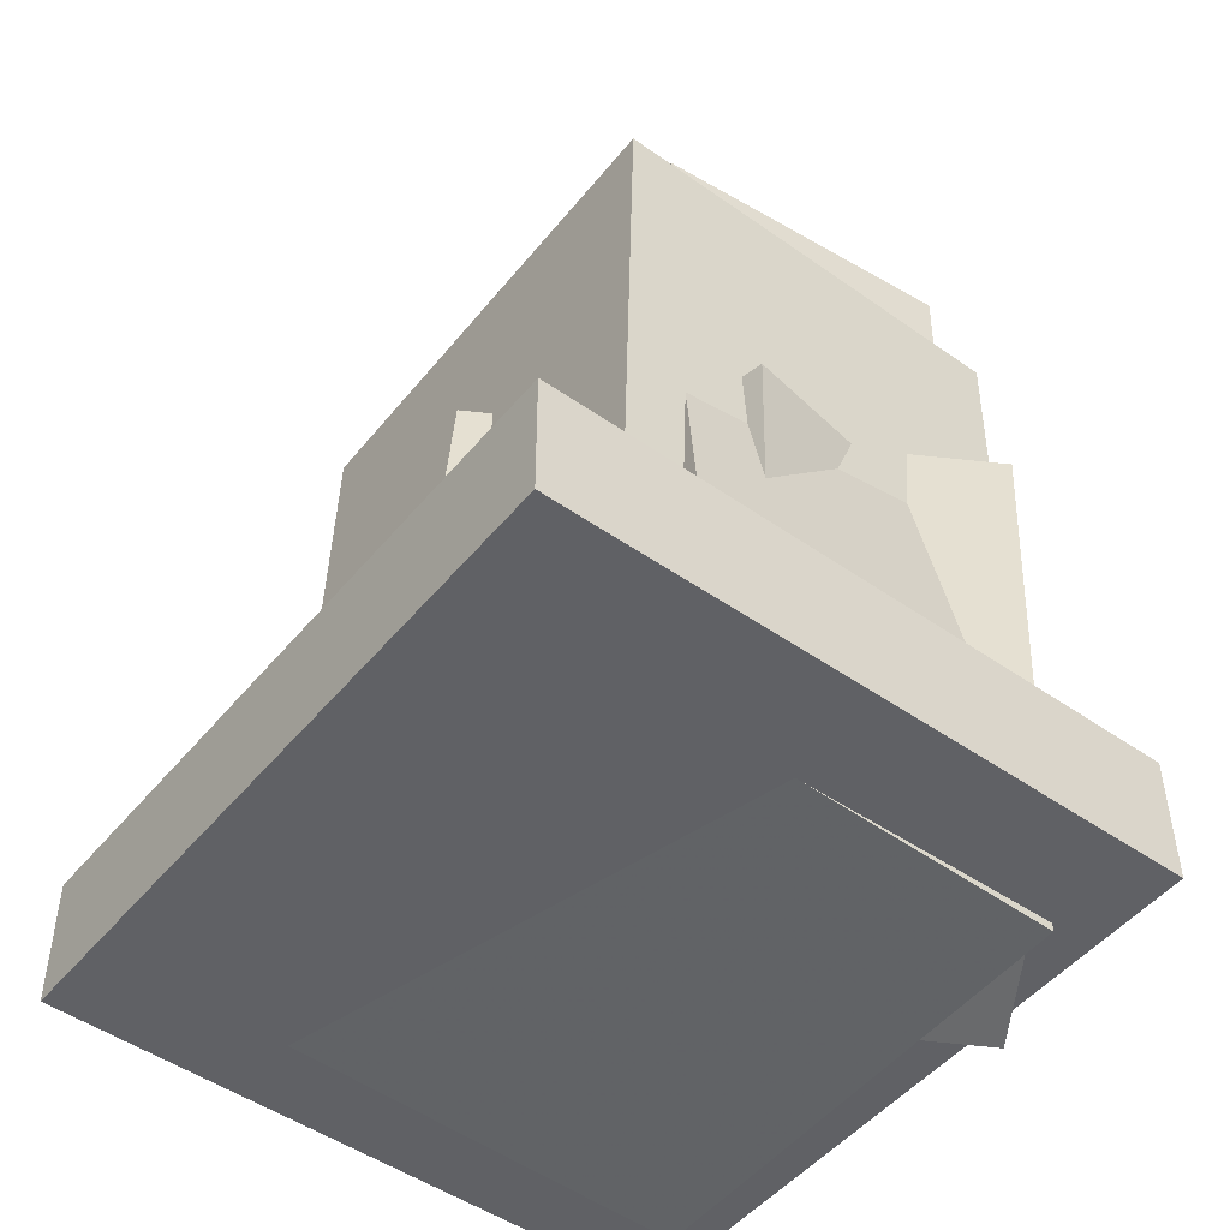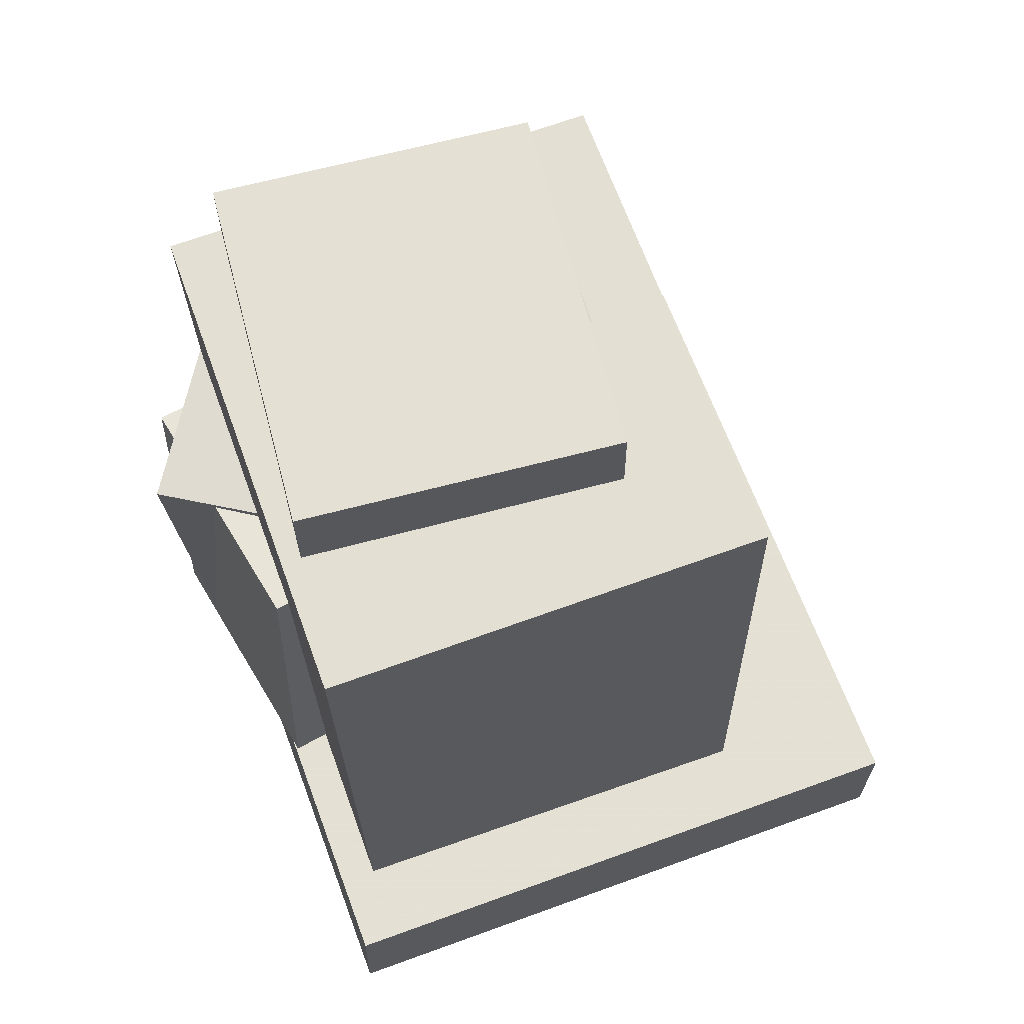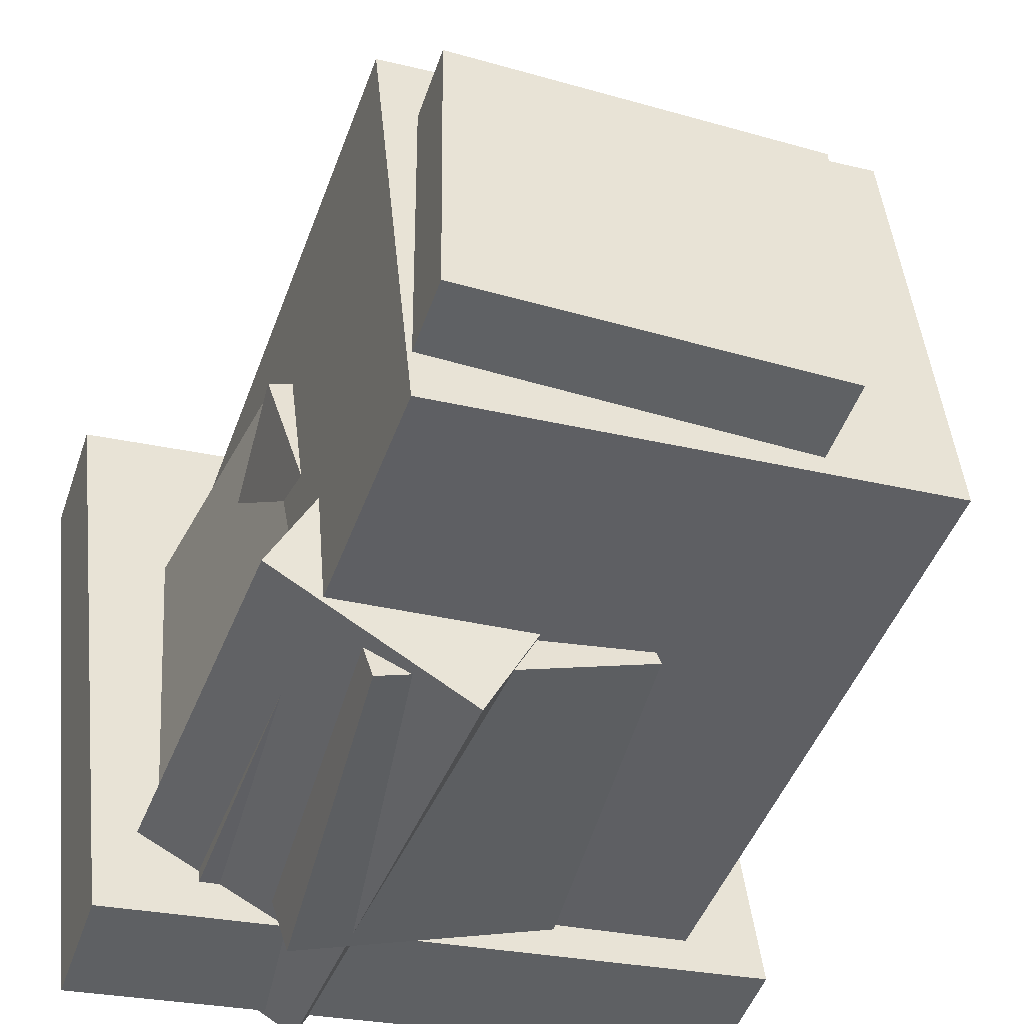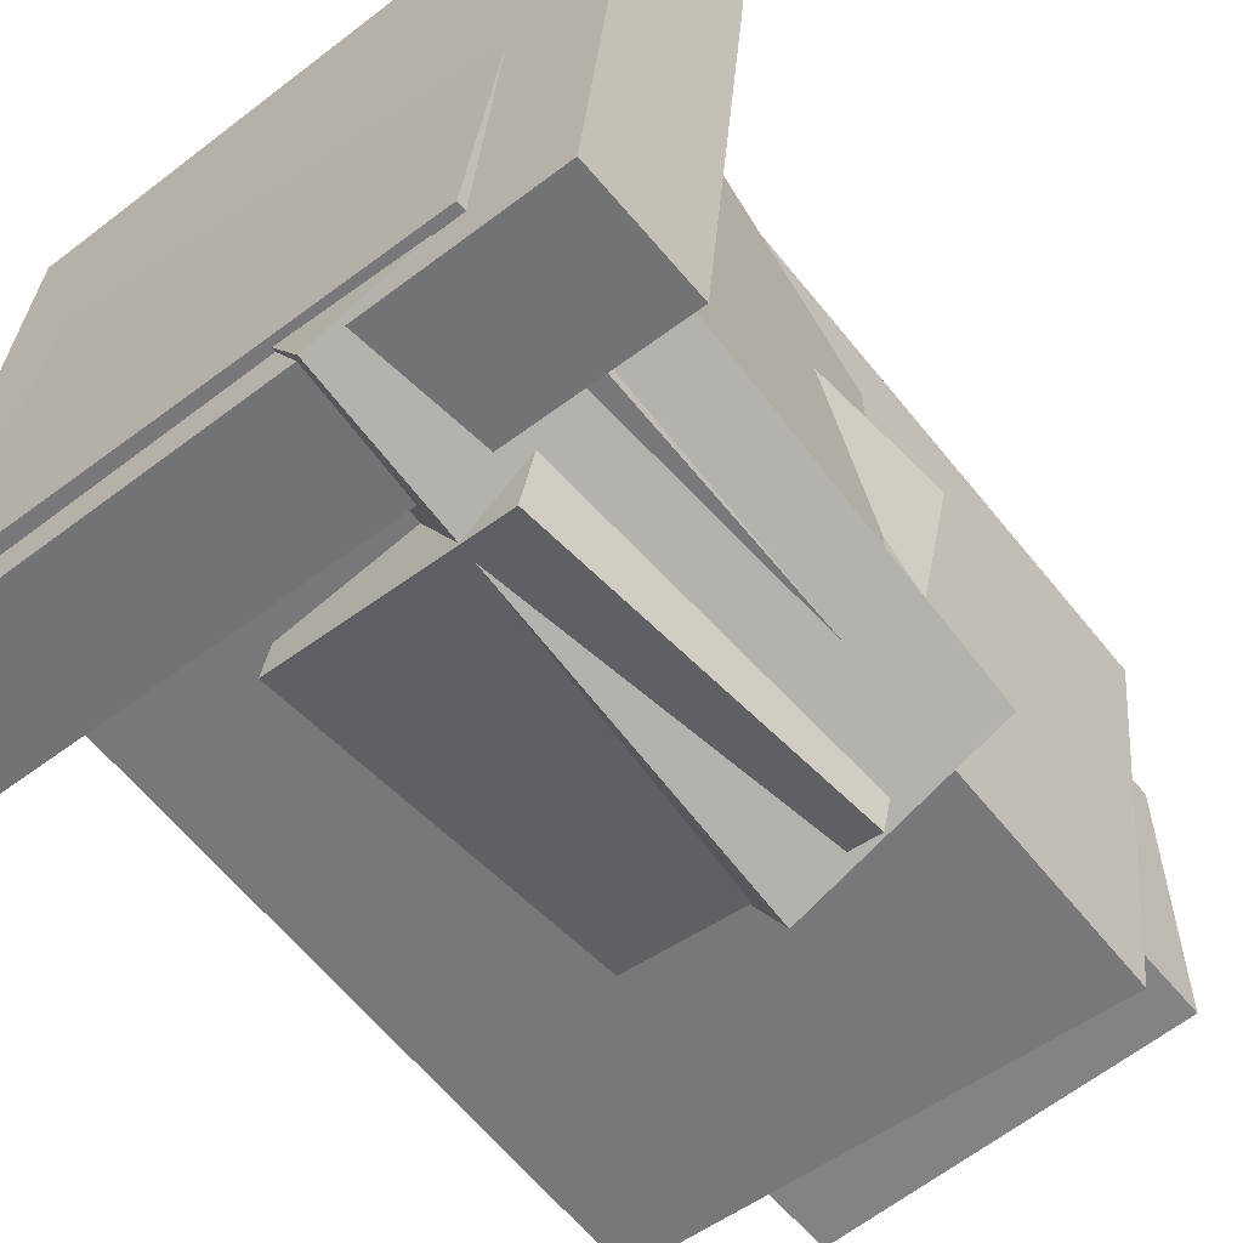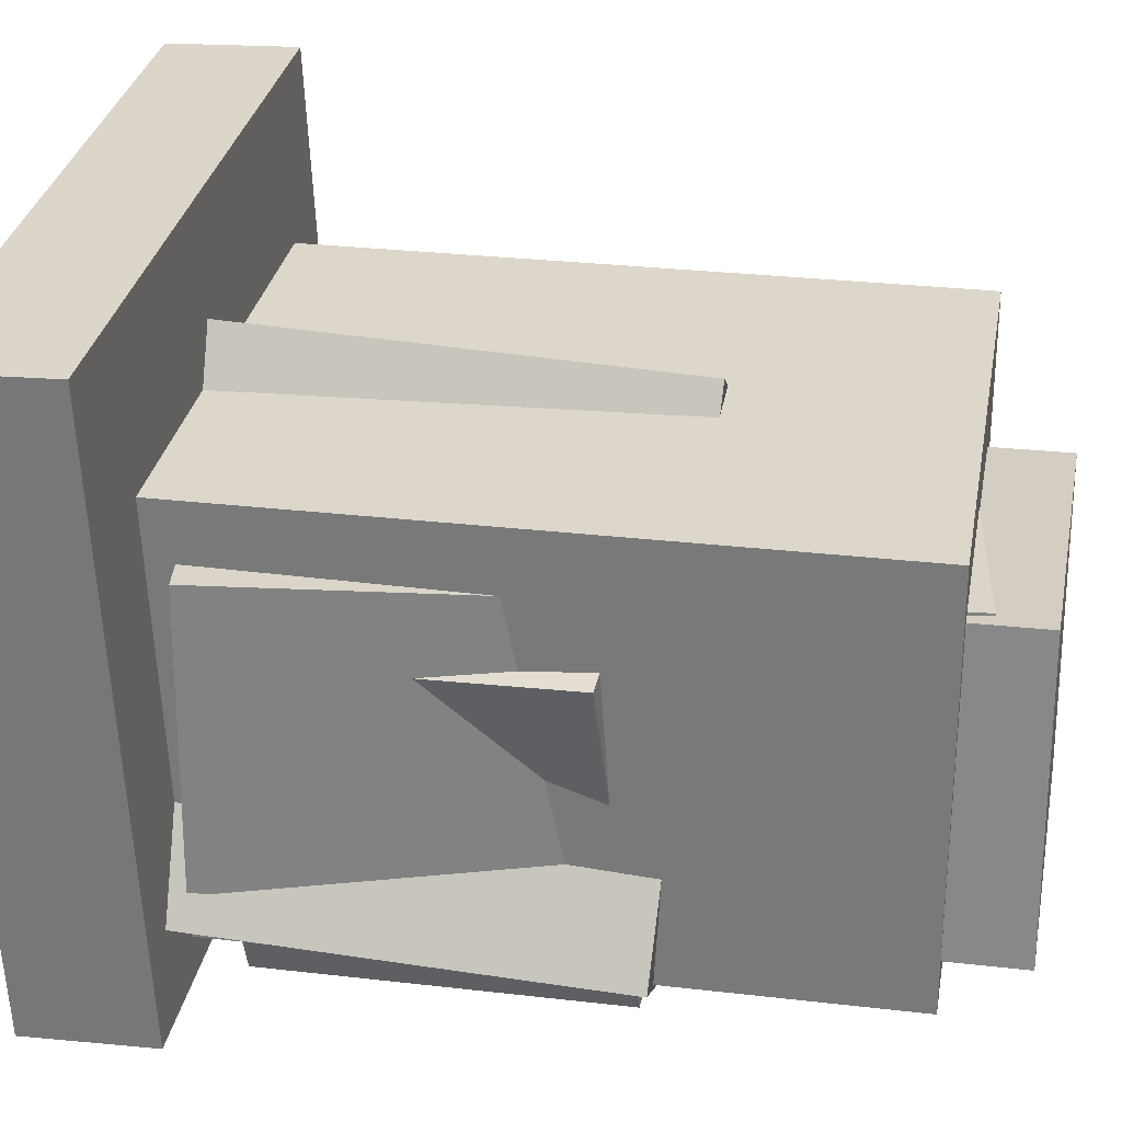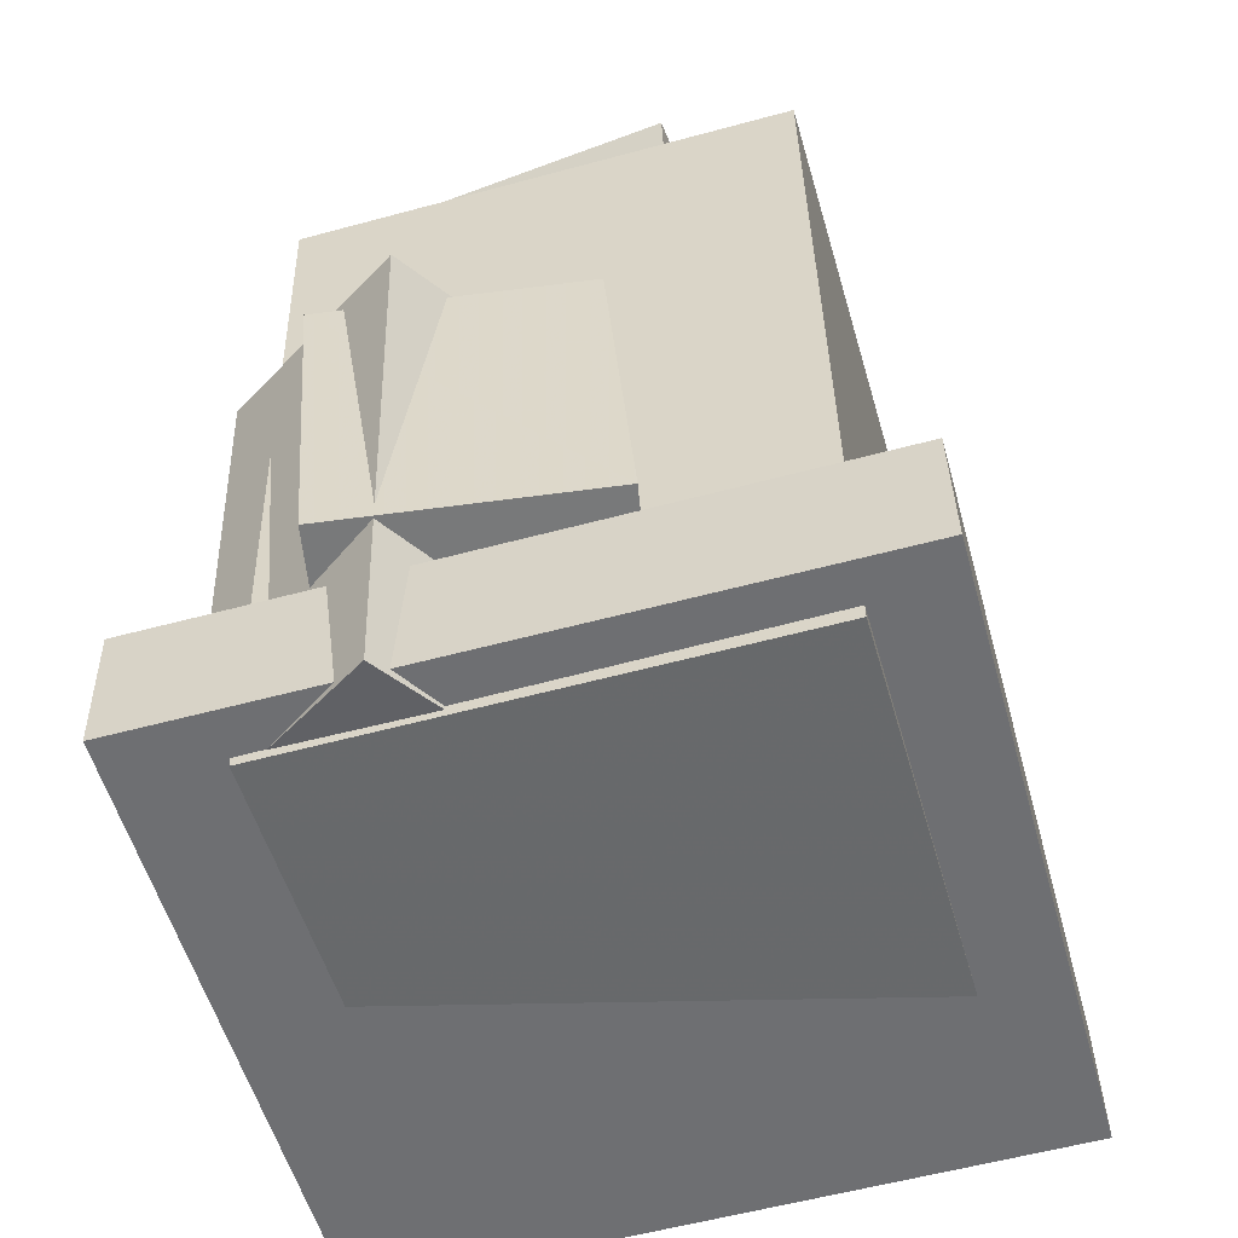
<metadata>
{"format":"obj","ext":"obj","renderer":"f3d","projection":"perspective","resolution":1024,"background":"white","views":[{"elev":-51.3,"azim":58.8,"up":"+Y"},{"elev":67.4,"azim":-103.7,"up":"+Y"},{"elev":-46.6,"azim":159.7,"up":"+Z"},{"elev":-61.6,"azim":37.9,"up":"+Z"},{"elev":24.3,"azim":99.0,"up":"+Z"},{"elev":-52.8,"azim":-158.0,"up":"+Y"}]}
</metadata>
<code>
v -0.2052 -0.4202 -0.3089
v -0.2 -0.42 0.04507
v -0.1769 0.4774 -0.3097
v -0.1717 0.4775 0.04429
v 0.1998 -0.433 -0.3149
v 0.2051 -0.4328 0.03908
v 0.2282 0.4646 -0.3157
v 0.2334 0.4647 0.03829
f 1.0 7.0 5.0
f 1.0 3.0 7.0
f 1.0 4.0 3.0
f 1.0 2.0 4.0
f 3.0 8.0 7.0
f 3.0 4.0 8.0
f 5.0 7.0 8.0
f 5.0 8.0 6.0
f 1.0 5.0 6.0
f 1.0 6.0 2.0
f 2.0 6.0 8.0
f 2.0 8.0 4.0
v -0.3439 -0.5009 -0.3043
v -0.2911 -0.4957 0.1856
v -0.3295 0.3866 -0.3153
v -0.2766 0.3919 0.1745
v 0.2099 -0.5107 -0.3639
v 0.2628 -0.5055 0.1259
v 0.2244 0.3769 -0.375
v 0.2772 0.3821 0.1148
f 9.0 15.0 13.0
f 9.0 11.0 15.0
f 9.0 12.0 11.0
f 9.0 10.0 12.0
f 11.0 16.0 15.0
f 11.0 12.0 16.0
f 13.0 15.0 16.0
f 13.0 16.0 14.0
f 9.0 13.0 14.0
f 9.0 14.0 10.0
f 10.0 14.0 16.0
f 10.0 16.0 12.0
v -0.1674 -0.2961 -0.3671
v -0.04661 -0.3261 0.03815
v -0.1257 0.1111 -0.3493
v -0.004861 0.08106 0.05589
v 0.1193 -0.3217 -0.4545
v 0.2401 -0.3517 -0.04925
v 0.161 0.08552 -0.4367
v 0.2819 0.05547 -0.03151
f 17.0 23.0 21.0
f 17.0 19.0 23.0
f 17.0 20.0 19.0
f 17.0 18.0 20.0
f 19.0 24.0 23.0
f 19.0 20.0 24.0
f 21.0 23.0 24.0
f 21.0 24.0 22.0
f 17.0 21.0 22.0
f 17.0 22.0 18.0
f 18.0 22.0 24.0
f 18.0 24.0 20.0
v -0.2229 -0.3912 -0.2416
v -0.1959 -0.3825 0.09488
v -0.3051 0.3444 -0.254
v -0.2781 0.3531 0.08247
v 0.2689 -0.3369 -0.2825
v 0.2959 -0.3282 0.05401
v 0.1867 0.3987 -0.2949
v 0.2137 0.4074 0.04161
f 25.0 31.0 29.0
f 25.0 27.0 31.0
f 25.0 28.0 27.0
f 25.0 26.0 28.0
f 27.0 32.0 31.0
f 27.0 28.0 32.0
f 29.0 31.0 32.0
f 29.0 32.0 30.0
f 25.0 29.0 30.0
f 25.0 30.0 26.0
f 26.0 30.0 32.0
f 26.0 32.0 28.0
v -0.4403 -0.4813 -0.3403
v -0.357 -0.499 0.3748
v -0.4358 -0.3332 -0.3372
v -0.3526 -0.3509 0.3779
v 0.3169 -0.502 -0.4289
v 0.4001 -0.5197 0.2862
v 0.3213 -0.3538 -0.4258
v 0.4046 -0.3715 0.2893
f 33.0 39.0 37.0
f 33.0 35.0 39.0
f 33.0 36.0 35.0
f 33.0 34.0 36.0
f 35.0 40.0 39.0
f 35.0 36.0 40.0
f 37.0 39.0 40.0
f 37.0 40.0 38.0
f 33.0 37.0 38.0
f 33.0 38.0 34.0
f 34.0 38.0 40.0
f 34.0 40.0 36.0
v 0.05724 -0.5043 -0.4206
v -0.205 -0.4712 0.1017
v 0.05611 0.1002 -0.4595
v -0.2061 0.1333 0.06278
v 0.2844 -0.4966 -0.3071
v 0.02219 -0.4635 0.2153
v 0.2833 0.1079 -0.346
v 0.02107 0.141 0.1763
f 41.0 47.0 45.0
f 41.0 43.0 47.0
f 41.0 44.0 43.0
f 41.0 42.0 44.0
f 43.0 48.0 47.0
f 43.0 44.0 48.0
f 45.0 47.0 48.0
f 45.0 48.0 46.0
f 41.0 45.0 46.0
f 41.0 46.0 42.0
f 42.0 46.0 48.0
f 42.0 48.0 44.0

</code>
